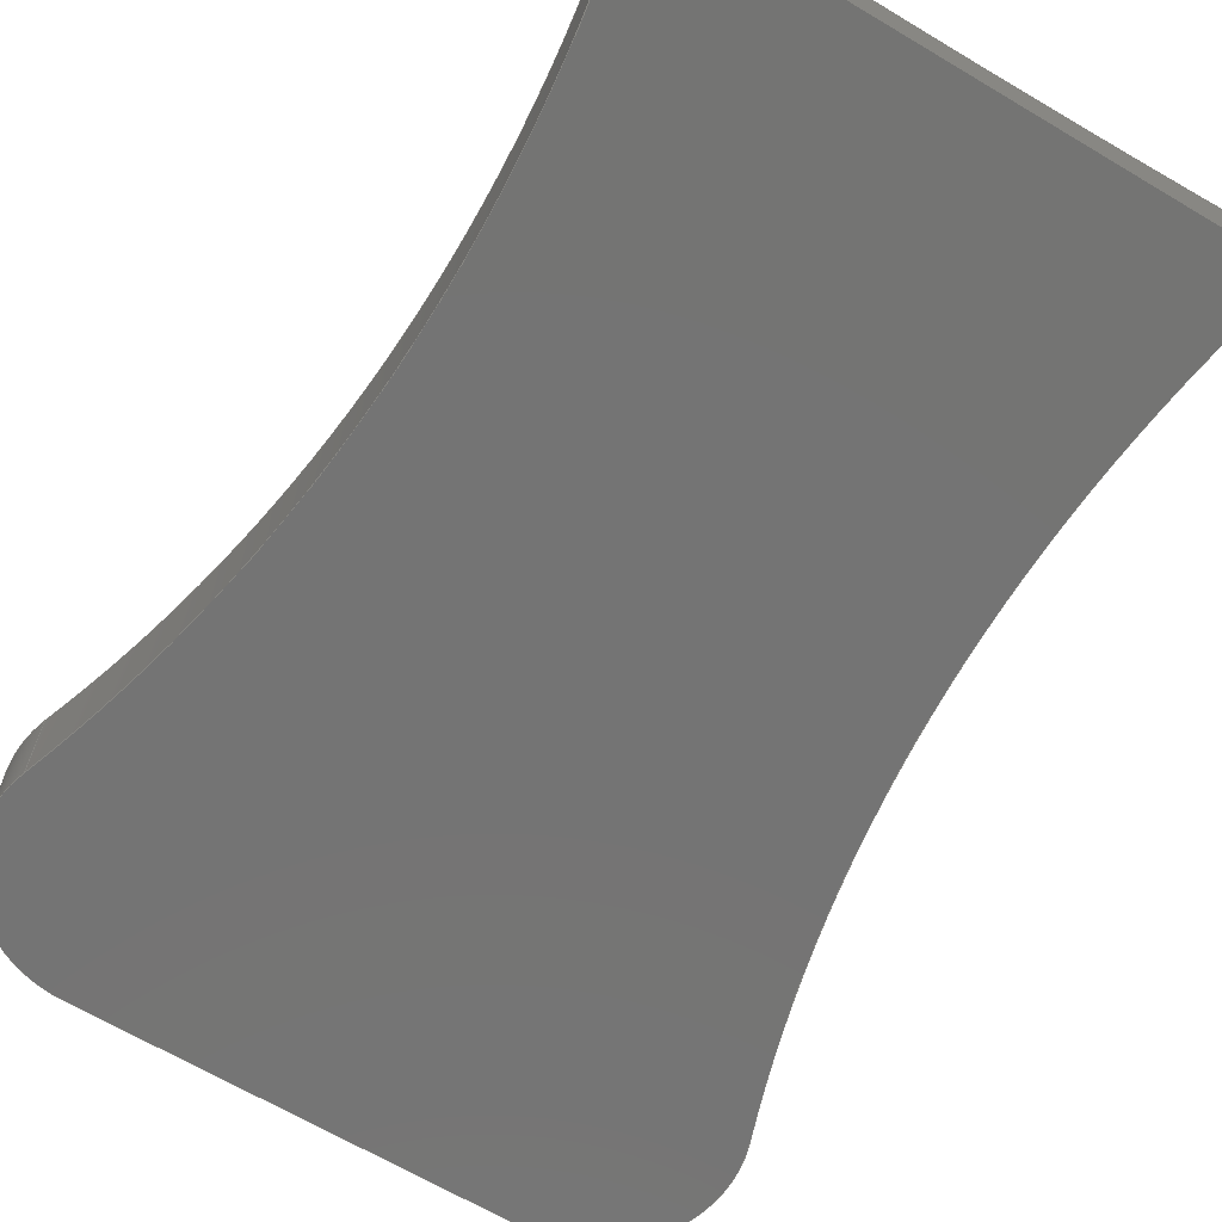
<metadata>
{"format":"step","ext":"step","renderer":"f3d","projection":"perspective","resolution":1024,"background":"white","views":[{"elev":-66.4,"azim":-30.8,"up":"+Y"}]}
</metadata>
<code>
ISO-10303-21;
DATA;
#1=MECHANICAL_DESIGN_GEOMETRIC_PRESENTATION_REPRESENTATION('',(#4),#350);
#2=SHAPE_REPRESENTATION_RELATIONSHIP('SRR','None',#357,#3);
#3=ADVANCED_BREP_SHAPE_REPRESENTATION('',(#5),#349);
#4=STYLED_ITEM('',(#367),#5);
#5=MANIFOLD_SOLID_BREP('Body1',#144);
#6=PLANE('',#164);
#7=PLANE('',#169);
#8=PLANE('',#172);
#9=PLANE('',#173);
#10=FACE_OUTER_BOUND('',#19,.T.);
#11=FACE_OUTER_BOUND('',#20,.T.);
#12=FACE_OUTER_BOUND('',#21,.T.);
#13=FACE_OUTER_BOUND('',#22,.T.);
#14=FACE_OUTER_BOUND('',#23,.T.);
#15=FACE_OUTER_BOUND('',#24,.T.);
#16=FACE_OUTER_BOUND('',#25,.T.);
#17=FACE_OUTER_BOUND('',#26,.T.);
#18=FACE_OUTER_BOUND('',#27,.T.);
#19=EDGE_LOOP('',(#90,#91,#92,#93,#94,#95,#96));
#20=EDGE_LOOP('',(#97,#98,#99,#100,#101));
#21=EDGE_LOOP('',(#102,#103,#104,#105));
#22=EDGE_LOOP('',(#106,#107,#108,#109));
#23=EDGE_LOOP('',(#110,#111,#112,#113));
#24=EDGE_LOOP('',(#114,#115,#116,#117));
#25=EDGE_LOOP('',(#118,#119,#120,#121));
#26=EDGE_LOOP('',(#122,#123));
#27=EDGE_LOOP('',(#124,#125,#126,#127,#128,#129));
#28=CIRCLE('',#159,139.3);
#29=CIRCLE('',#160,139.3);
#30=CIRCLE('',#162,10);
#31=CIRCLE('',#163,10);
#32=CIRCLE('',#166,10);
#33=CIRCLE('',#168,119.4);
#34=CIRCLE('',#171,119.4);
#35=LINE('',#238,#44);
#36=LINE('',#322,#45);
#37=LINE('',#325,#46);
#38=LINE('',#329,#47);
#39=LINE('',#330,#48);
#40=LINE('',#333,#49);
#41=LINE('',#337,#50);
#42=LINE('',#341,#51);
#43=LINE('',#342,#52);
#44=VECTOR('',#178,1);
#45=VECTOR('',#185,1);
#46=VECTOR('',#188,1);
#47=VECTOR('',#193,1);
#48=VECTOR('',#194,1);
#49=VECTOR('',#197,1);
#50=VECTOR('',#202,1);
#51=VECTOR('',#207,1);
#52=VECTOR('',#208,1);
#53=B_SPLINE_CURVE_WITH_KNOTS('',3,(#221,#222,#223,#224,#225,#226,#227,
#228,#229,#230,#231,#232,#233,#234,#235,#236),.UNSPECIFIED.,.F.,.F.,(4,
2,2,2,2,2,2,4),(33.6,34.03,35.92,37.8,
39.71,41.62,43.52,45.43),
 .UNSPECIFIED.);
#54=B_SPLINE_CURVE_WITH_KNOTS('',3,(#240,#241,#242,#243,#244,#245,#246,
#247,#248,#249,#250,#251,#252,#253,#254,#255,#256,#257,#258,#259,#260,#261,
#262,#263,#264,#265),.UNSPECIFIED.,.F.,.F.,(4,2,2,2,2,2,2,2,2,2,2,2,4),
(1.019,6.411,12.82,19.23,25.64,
30.64,35.64,40.64,45.64,50.64,
55.64,60.64,64.58),.UNSPECIFIED.);
#55=B_SPLINE_CURVE_WITH_KNOTS('',3,(#269,#270,#271,#272,#273,#274,#275,
#276,#277,#278,#279,#280,#281,#282,#283,#284,#285,#286,#287,#288,#289,#290,
#291,#292,#293,#294),.UNSPECIFIED.,.F.,.F.,(4,2,2,2,2,2,2,2,2,2,2,2,4),
(1.062,5,10,15,20,
25,30,35,40,46.41,
52.82,59.23,64.62),.UNSPECIFIED.);
#56=B_SPLINE_CURVE_WITH_KNOTS('',3,(#296,#297,#298,#299,#300,#301,#302,
#303,#304,#305,#306,#307,#308,#309,#310,#311,#312,#313,#314,#315,#316,#317,
#318),.UNSPECIFIED.,.F.,.F.,(4,2,2,2,2,2,2,2,3,2,4),(-15.16,
-13.25,-11.35,-9.441,-7.536,
-5.652,-3.768,-1.884,0,1.89,
3.336),.UNSPECIFIED.);
#57=VERTEX_POINT('',#219);
#58=VERTEX_POINT('',#220);
#59=VERTEX_POINT('',#237);
#60=VERTEX_POINT('',#239);
#61=VERTEX_POINT('',#266);
#62=VERTEX_POINT('',#268);
#63=VERTEX_POINT('',#295);
#64=VERTEX_POINT('',#321);
#65=VERTEX_POINT('',#323);
#66=VERTEX_POINT('',#328);
#67=VERTEX_POINT('',#332);
#68=VERTEX_POINT('',#336);
#69=VERTEX_POINT('',#340);
#70=EDGE_CURVE('',#57,#58,#53,.T.);
#71=EDGE_CURVE('',#59,#57,#35,.T.);
#72=EDGE_CURVE('',#60,#59,#54,.T.);
#73=EDGE_CURVE('',#61,#60,#28,.T.);
#74=EDGE_CURVE('',#62,#61,#55,.T.);
#75=EDGE_CURVE('',#63,#62,#56,.T.);
#76=EDGE_CURVE('',#58,#63,#29,.T.);
#77=EDGE_CURVE('',#64,#58,#36,.T.);
#78=EDGE_CURVE('',#64,#65,#30,.T.);
#79=EDGE_CURVE('',#65,#59,#37,.T.);
#80=EDGE_CURVE('',#57,#59,#31,.T.);
#81=EDGE_CURVE('',#66,#63,#38,.T.);
#82=EDGE_CURVE('',#66,#64,#39,.T.);
#83=EDGE_CURVE('',#67,#62,#40,.T.);
#84=EDGE_CURVE('',#67,#66,#32,.T.);
#85=EDGE_CURVE('',#68,#61,#41,.T.);
#86=EDGE_CURVE('',#67,#68,#33,.T.);
#87=EDGE_CURVE('',#69,#60,#42,.T.);
#88=EDGE_CURVE('',#68,#69,#43,.T.);
#89=EDGE_CURVE('',#69,#65,#34,.T.);
#90=ORIENTED_EDGE('',*,*,#70,.F.);
#91=ORIENTED_EDGE('',*,*,#71,.F.);
#92=ORIENTED_EDGE('',*,*,#72,.F.);
#93=ORIENTED_EDGE('',*,*,#73,.F.);
#94=ORIENTED_EDGE('',*,*,#74,.F.);
#95=ORIENTED_EDGE('',*,*,#75,.F.);
#96=ORIENTED_EDGE('',*,*,#76,.F.);
#97=ORIENTED_EDGE('',*,*,#70,.T.);
#98=ORIENTED_EDGE('',*,*,#77,.F.);
#99=ORIENTED_EDGE('',*,*,#78,.T.);
#100=ORIENTED_EDGE('',*,*,#79,.T.);
#101=ORIENTED_EDGE('',*,*,#80,.F.);
#102=ORIENTED_EDGE('',*,*,#76,.T.);
#103=ORIENTED_EDGE('',*,*,#81,.F.);
#104=ORIENTED_EDGE('',*,*,#82,.T.);
#105=ORIENTED_EDGE('',*,*,#77,.T.);
#106=ORIENTED_EDGE('',*,*,#75,.T.);
#107=ORIENTED_EDGE('',*,*,#83,.F.);
#108=ORIENTED_EDGE('',*,*,#84,.T.);
#109=ORIENTED_EDGE('',*,*,#81,.T.);
#110=ORIENTED_EDGE('',*,*,#74,.T.);
#111=ORIENTED_EDGE('',*,*,#85,.F.);
#112=ORIENTED_EDGE('',*,*,#86,.F.);
#113=ORIENTED_EDGE('',*,*,#83,.T.);
#114=ORIENTED_EDGE('',*,*,#73,.T.);
#115=ORIENTED_EDGE('',*,*,#87,.F.);
#116=ORIENTED_EDGE('',*,*,#88,.F.);
#117=ORIENTED_EDGE('',*,*,#85,.T.);
#118=ORIENTED_EDGE('',*,*,#72,.T.);
#119=ORIENTED_EDGE('',*,*,#79,.F.);
#120=ORIENTED_EDGE('',*,*,#89,.F.);
#121=ORIENTED_EDGE('',*,*,#87,.T.);
#122=ORIENTED_EDGE('',*,*,#71,.T.);
#123=ORIENTED_EDGE('',*,*,#80,.T.);
#124=ORIENTED_EDGE('',*,*,#84,.F.);
#125=ORIENTED_EDGE('',*,*,#86,.T.);
#126=ORIENTED_EDGE('',*,*,#88,.T.);
#127=ORIENTED_EDGE('',*,*,#89,.T.);
#128=ORIENTED_EDGE('',*,*,#78,.F.);
#129=ORIENTED_EDGE('',*,*,#82,.F.);
#130=CYLINDRICAL_SURFACE('',#158,139.3);
#131=CYLINDRICAL_SURFACE('',#161,10);
#132=CYLINDRICAL_SURFACE('',#165,10);
#133=CYLINDRICAL_SURFACE('',#167,119.4);
#134=CYLINDRICAL_SURFACE('',#170,119.4);
#135=ADVANCED_FACE('',(#10),#130,.F.);
#136=ADVANCED_FACE('',(#11),#131,.T.);
#137=ADVANCED_FACE('',(#12),#6,.T.);
#138=ADVANCED_FACE('',(#13),#132,.T.);
#139=ADVANCED_FACE('',(#14),#133,.F.);
#140=ADVANCED_FACE('',(#15),#7,.T.);
#141=ADVANCED_FACE('',(#16),#134,.F.);
#142=ADVANCED_FACE('',(#17),#8,.T.);
#143=ADVANCED_FACE('',(#18),#9,.F.);
#144=CLOSED_SHELL('',(#135,#136,#137,#138,#139,#140,#141,#142,#143));
#145=DERIVED_UNIT_ELEMENT(#147,1);
#146=DERIVED_UNIT_ELEMENT(#352,3);
#147=(
MASS_UNIT()
NAMED_UNIT(*)
SI_UNIT(.KILO.,.GRAM.)
);
#148=DERIVED_UNIT((#145,#146));
#149=MEASURE_REPRESENTATION_ITEM('density measure',
POSITIVE_RATIO_MEASURE(7850),#148);
#150=PROPERTY_DEFINITION_REPRESENTATION(#155,#152);
#151=PROPERTY_DEFINITION_REPRESENTATION(#156,#153);
#152=REPRESENTATION('material name',(#154),#349);
#153=REPRESENTATION('density',(#149),#349);
#154=DESCRIPTIVE_REPRESENTATION_ITEM('Steel','Steel');
#155=PROPERTY_DEFINITION('material property','material name',#359);
#156=PROPERTY_DEFINITION('material property','density of part',#359);
#157=AXIS2_PLACEMENT_3D('placement',#217,#174,#175);
#158=AXIS2_PLACEMENT_3D('',#218,#176,#177);
#159=AXIS2_PLACEMENT_3D('',#267,#179,#180);
#160=AXIS2_PLACEMENT_3D('',#319,#181,#182);
#161=AXIS2_PLACEMENT_3D('',#320,#183,#184);
#162=AXIS2_PLACEMENT_3D('',#324,#186,#187);
#163=AXIS2_PLACEMENT_3D('',#326,#189,#190);
#164=AXIS2_PLACEMENT_3D('',#327,#191,#192);
#165=AXIS2_PLACEMENT_3D('',#331,#195,#196);
#166=AXIS2_PLACEMENT_3D('',#334,#198,#199);
#167=AXIS2_PLACEMENT_3D('',#335,#200,#201);
#168=AXIS2_PLACEMENT_3D('',#338,#203,#204);
#169=AXIS2_PLACEMENT_3D('',#339,#205,#206);
#170=AXIS2_PLACEMENT_3D('',#343,#209,#210);
#171=AXIS2_PLACEMENT_3D('',#344,#211,#212);
#172=AXIS2_PLACEMENT_3D('',#345,#213,#214);
#173=AXIS2_PLACEMENT_3D('',#346,#215,#216);
#174=DIRECTION('axis',(0,0,1));
#175=DIRECTION('refdir',(1,0,0));
#176=DIRECTION('center_axis',(0,0,-1));
#177=DIRECTION('ref_axis',(-0.1928,-0.9812,0));
#178=DIRECTION('',(0,0,-1));
#179=DIRECTION('center_axis',(0,0,-1));
#180=DIRECTION('ref_axis',(-0.1928,-0.9812,0));
#181=DIRECTION('center_axis',(-8.329e-16,0,1));
#182=DIRECTION('ref_axis',(-0.1928,-0.9812,0));
#183=DIRECTION('center_axis',(0,1,0));
#184=DIRECTION('ref_axis',(-1.421e-15,0,-1));
#185=DIRECTION('',(0,1,0));
#186=DIRECTION('center_axis',(0,1,0));
#187=DIRECTION('ref_axis',(-1.421e-15,0,-1));
#188=DIRECTION('',(0,1,0));
#189=DIRECTION('center_axis',(0,1,0));
#190=DIRECTION('ref_axis',(-1.421e-15,0,-1));
#191=DIRECTION('center_axis',(8.329e-16,0,-1));
#192=DIRECTION('ref_axis',(-1,0,-8.329e-16));
#193=DIRECTION('',(0,1,0));
#194=DIRECTION('',(-1,0,-8.329e-16));
#195=DIRECTION('center_axis',(0,1,0));
#196=DIRECTION('ref_axis',(0.9406,0,0.3395));
#197=DIRECTION('',(0,1,0));
#198=DIRECTION('center_axis',(0,1,0));
#199=DIRECTION('ref_axis',(0.9406,0,0.3395));
#200=DIRECTION('center_axis',(0,1,0));
#201=DIRECTION('ref_axis',(-0.9406,0,-0.3395));
#202=DIRECTION('',(0,1,0));
#203=DIRECTION('center_axis',(0,1,0));
#204=DIRECTION('ref_axis',(-0.9406,0,-0.3395));
#205=DIRECTION('center_axis',(0,0,1));
#206=DIRECTION('ref_axis',(1,0,0));
#207=DIRECTION('',(0,1,0));
#208=DIRECTION('',(-1,0,0));
#209=DIRECTION('center_axis',(0,1,0));
#210=DIRECTION('ref_axis',(0.9759,0,0.2182));
#211=DIRECTION('center_axis',(0,1,0));
#212=DIRECTION('ref_axis',(0.9759,0,0.2182));
#213=DIRECTION('center_axis',(0,1,0));
#214=DIRECTION('ref_axis',(1,0,0));
#215=DIRECTION('center_axis',(0,1,0));
#216=DIRECTION('ref_axis',(1,0,0));
#217=CARTESIAN_POINT('',(0,0,0));
#218=CARTESIAN_POINT('Origin',(-21.86,144.2,0));
#219=CARTESIAN_POINT('',(-48.72,7.5,-73.4));
#220=CARTESIAN_POINT('',(-39.31,5.984,-80));
#221=CARTESIAN_POINT('Ctrl Pts',(-48.72,7.5,-73.4));
#222=CARTESIAN_POINT('Ctrl Pts',(-48.67,7.49,-73.54));
#223=CARTESIAN_POINT('Ctrl Pts',(-48.61,7.479,-73.68));
#224=CARTESIAN_POINT('Ctrl Pts',(-48.3,7.418,-74.44));
#225=CARTESIAN_POINT('Ctrl Pts',(-47.98,7.357,-75.03));
#226=CARTESIAN_POINT('Ctrl Pts',(-47.25,7.22,-76.11));
#227=CARTESIAN_POINT('Ctrl Pts',(-46.84,7.144,-76.61));
#228=CARTESIAN_POINT('Ctrl Pts',(-45.95,6.985,-77.5));
#229=CARTESIAN_POINT('Ctrl Pts',(-45.45,6.898,-77.92));
#230=CARTESIAN_POINT('Ctrl Pts',(-44.36,6.714,-78.66));
#231=CARTESIAN_POINT('Ctrl Pts',(-43.77,6.618,-78.98));
#232=CARTESIAN_POINT('Ctrl Pts',(-42.53,6.427,-79.49));
#233=CARTESIAN_POINT('Ctrl Pts',(-41.89,6.332,-79.68));
#234=CARTESIAN_POINT('Ctrl Pts',(-40.59,6.15,-79.94));
#235=CARTESIAN_POINT('Ctrl Pts',(-39.94,6.063,-80));
#236=CARTESIAN_POINT('Ctrl Pts',(-39.31,5.984,-80));
#237=CARTESIAN_POINT('',(-48.72,7.5,-66.6));
#238=CARTESIAN_POINT('',(-48.72,7.5,0));
#239=CARTESIAN_POINT('',(-44.5,6.738,1.421e-14));
#240=CARTESIAN_POINT('Ctrl Pts',(-44.5,6.738,1.51e-14));
#241=CARTESIAN_POINT('Ctrl Pts',(-44.1,6.673,-1.779));
#242=CARTESIAN_POINT('Ctrl Pts',(-43.73,6.613,-3.633));
#243=CARTESIAN_POINT('Ctrl Pts',(-43.01,6.5,-7.789));
#244=CARTESIAN_POINT('Ctrl Pts',(-42.67,6.449,-10.11));
#245=CARTESIAN_POINT('Ctrl Pts',(-42.13,6.369,-14.76));
#246=CARTESIAN_POINT('Ctrl Pts',(-41.94,6.341,-17.1));
#247=CARTESIAN_POINT('Ctrl Pts',(-41.68,6.303,-21.68));
#248=CARTESIAN_POINT('Ctrl Pts',(-41.62,6.295,-23.92));
#249=CARTESIAN_POINT('Ctrl Pts',(-41.62,6.295,-27.72));
#250=CARTESIAN_POINT('Ctrl Pts',(-41.66,6.3,-29.43));
#251=CARTESIAN_POINT('Ctrl Pts',(-41.81,6.322,-32.9));
#252=CARTESIAN_POINT('Ctrl Pts',(-41.92,6.338,-34.66));
#253=CARTESIAN_POINT('Ctrl Pts',(-42.23,6.383,-38.21));
#254=CARTESIAN_POINT('Ctrl Pts',(-42.43,6.412,-40));
#255=CARTESIAN_POINT('Ctrl Pts',(-42.9,6.484,-43.59));
#256=CARTESIAN_POINT('Ctrl Pts',(-43.18,6.528,-45.38));
#257=CARTESIAN_POINT('Ctrl Pts',(-43.83,6.629,-48.97));
#258=CARTESIAN_POINT('Ctrl Pts',(-44.19,6.687,-50.75));
#259=CARTESIAN_POINT('Ctrl Pts',(-44.99,6.82,-54.28));
#260=CARTESIAN_POINT('Ctrl Pts',(-45.43,6.894,-56.02));
#261=CARTESIAN_POINT('Ctrl Pts',(-46.37,7.059,-59.46));
#262=CARTESIAN_POINT('Ctrl Pts',(-46.88,7.151,-61.14));
#263=CARTESIAN_POINT('Ctrl Pts',(-47.83,7.328,-64.09));
#264=CARTESIAN_POINT('Ctrl Pts',(-48.27,7.412,-65.36));
#265=CARTESIAN_POINT('Ctrl Pts',(-48.72,7.5,-66.6));
#266=CARTESIAN_POINT('',(2.866e-14,6.612,0));
#267=CARTESIAN_POINT('Origin',(-21.86,144.2,0));
#268=CARTESIAN_POINT('',(4.217,7.348,-66.6));
#269=CARTESIAN_POINT('Ctrl Pts',(4.217,7.348,-66.6));
#270=CARTESIAN_POINT('Ctrl Pts',(3.768,7.263,-65.36));
#271=CARTESIAN_POINT('Ctrl Pts',(3.332,7.182,-64.09));
#272=CARTESIAN_POINT('Ctrl Pts',(2.38,7.01,-61.14));
#273=CARTESIAN_POINT('Ctrl Pts',(1.874,6.922,-59.45));
#274=CARTESIAN_POINT('Ctrl Pts',(0.9295,6.762,-56.02));
#275=CARTESIAN_POINT('Ctrl Pts',(0.4906,6.69,-54.28));
#276=CARTESIAN_POINT('Ctrl Pts',(-0.311,6.562,-50.75));
#277=CARTESIAN_POINT('Ctrl Pts',(-0.6737,6.506,-48.96));
#278=CARTESIAN_POINT('Ctrl Pts',(-1.317,6.408,-45.38));
#279=CARTESIAN_POINT('Ctrl Pts',(-1.598,6.367,-43.59));
#280=CARTESIAN_POINT('Ctrl Pts',(-2.075,6.298,-40));
#281=CARTESIAN_POINT('Ctrl Pts',(-2.271,6.27,-38.21));
#282=CARTESIAN_POINT('Ctrl Pts',(-2.581,6.226,-34.65));
#283=CARTESIAN_POINT('Ctrl Pts',(-2.694,6.211,-32.89));
#284=CARTESIAN_POINT('Ctrl Pts',(-2.842,6.19,-29.43));
#285=CARTESIAN_POINT('Ctrl Pts',(-2.877,6.185,-27.72));
#286=CARTESIAN_POINT('Ctrl Pts',(-2.877,6.185,-23.92));
#287=CARTESIAN_POINT('Ctrl Pts',(-2.819,6.193,-21.68));
#288=CARTESIAN_POINT('Ctrl Pts',(-2.563,6.229,-17.1));
#289=CARTESIAN_POINT('Ctrl Pts',(-2.365,6.256,-14.77));
#290=CARTESIAN_POINT('Ctrl Pts',(-1.831,6.333,-10.11));
#291=CARTESIAN_POINT('Ctrl Pts',(-1.494,6.382,-7.79));
#292=CARTESIAN_POINT('Ctrl Pts',(-0.7691,6.491,-3.634));
#293=CARTESIAN_POINT('Ctrl Pts',(-0.3977,6.548,-1.779));
#294=CARTESIAN_POINT('Ctrl Pts',(1.732e-14,6.612,
2.665e-15));
#295=CARTESIAN_POINT('',(-5.189,5.887,-80));
#296=CARTESIAN_POINT('Ctrl Pts',(-5.189,5.887,-80));
#297=CARTESIAN_POINT('Ctrl Pts',(-4.558,5.963,-80));
#298=CARTESIAN_POINT('Ctrl Pts',(-3.907,6.046,-79.94));
#299=CARTESIAN_POINT('Ctrl Pts',(-2.612,6.22,-79.68));
#300=CARTESIAN_POINT('Ctrl Pts',(-1.968,6.312,-79.49));
#301=CARTESIAN_POINT('Ctrl Pts',(-0.734,6.496,-78.98));
#302=CARTESIAN_POINT('Ctrl Pts',(-0.1425,6.588,-78.66));
#303=CARTESIAN_POINT('Ctrl Pts',(0.9513,6.765,-77.92));
#304=CARTESIAN_POINT('Ctrl Pts',(1.454,6.85,-77.5));
#305=CARTESIAN_POINT('Ctrl Pts',(2.338,7.003,-76.61));
#306=CARTESIAN_POINT('Ctrl Pts',(2.752,7.077,-76.11));
#307=CARTESIAN_POINT('Ctrl Pts',(3.481,7.21,-75.03));
#308=CARTESIAN_POINT('Ctrl Pts',(3.797,7.269,-74.44));
#309=CARTESIAN_POINT('Ctrl Pts',(4.306,7.365,-73.21));
#310=CARTESIAN_POINT('Ctrl Pts',(4.498,7.402,-72.57));
#311=CARTESIAN_POINT('Ctrl Pts',(4.751,7.451,-71.28));
#312=CARTESIAN_POINT('Ctrl Pts',(4.811,7.463,-70.63));
#313=CARTESIAN_POINT('Ctrl Pts',(4.811,7.463,-70));
#314=CARTESIAN_POINT('Ctrl Pts',(4.811,7.463,-69.37));
#315=CARTESIAN_POINT('Ctrl Pts',(4.751,7.451,-68.72));
#316=CARTESIAN_POINT('Ctrl Pts',(4.526,7.408,-67.58));
#317=CARTESIAN_POINT('Ctrl Pts',(4.39,7.381,-67.08));
#318=CARTESIAN_POINT('Ctrl Pts',(4.217,7.348,-66.6));
#319=CARTESIAN_POINT('Origin',(-21.86,144.2,-80));
#320=CARTESIAN_POINT('Origin',(-39.31,0,-70));
#321=CARTESIAN_POINT('',(-39.31,0,-80));
#322=CARTESIAN_POINT('',(-39.31,0,-80));
#323=CARTESIAN_POINT('',(-48.72,0,-66.6));
#324=CARTESIAN_POINT('Origin',(-39.31,0,-70));
#325=CARTESIAN_POINT('',(-48.72,0,-66.6));
#326=CARTESIAN_POINT('Origin',(-39.31,7.5,-70));
#327=CARTESIAN_POINT('Origin',(-5.189,0,-80));
#328=CARTESIAN_POINT('',(-5.189,0,-80));
#329=CARTESIAN_POINT('',(-5.189,0,-80));
#330=CARTESIAN_POINT('',(-5.189,0,-80));
#331=CARTESIAN_POINT('Origin',(-5.189,0,-70));
#332=CARTESIAN_POINT('',(4.217,0,-66.6));
#333=CARTESIAN_POINT('',(4.217,0,-66.6));
#334=CARTESIAN_POINT('Origin',(-5.189,0,-70));
#335=CARTESIAN_POINT('Origin',(116.5,0,-26.06));
#336=CARTESIAN_POINT('',(1.066e-14,0,-3.553e-14));
#337=CARTESIAN_POINT('',(1.066e-14,0,-3.553e-14));
#338=CARTESIAN_POINT('Origin',(116.5,0,-26.06));
#339=CARTESIAN_POINT('Origin',(-44.5,0,0));
#340=CARTESIAN_POINT('',(-44.5,0,1.421e-14));
#341=CARTESIAN_POINT('',(-44.5,0,1.421e-14));
#342=CARTESIAN_POINT('',(0,0,0));
#343=CARTESIAN_POINT('Origin',(-161,0,-26.06));
#344=CARTESIAN_POINT('Origin',(-161,0,-26.06));
#345=CARTESIAN_POINT('Origin',(-22.25,7.5,-40));
#346=CARTESIAN_POINT('Origin',(-22.25,0,-40));
#347=UNCERTAINTY_MEASURE_WITH_UNIT(LENGTH_MEASURE(0.001),#351,
'DISTANCE_ACCURACY_VALUE',
'Maximum model space distance between geometric entities at asserted c
onnectivities');
#348=UNCERTAINTY_MEASURE_WITH_UNIT(LENGTH_MEASURE(0.001),#351,
'DISTANCE_ACCURACY_VALUE',
'Maximum model space distance between geometric entities at asserted c
onnectivities');
#349=(
GEOMETRIC_REPRESENTATION_CONTEXT(3)
GLOBAL_UNCERTAINTY_ASSIGNED_CONTEXT((#347))
GLOBAL_UNIT_ASSIGNED_CONTEXT((#351,#353,#354))
REPRESENTATION_CONTEXT('','3D')
);
#350=(
GEOMETRIC_REPRESENTATION_CONTEXT(3)
GLOBAL_UNCERTAINTY_ASSIGNED_CONTEXT((#348))
GLOBAL_UNIT_ASSIGNED_CONTEXT((#351,#353,#354))
REPRESENTATION_CONTEXT('','3D')
);
#351=(
LENGTH_UNIT()
NAMED_UNIT(*)
SI_UNIT(.CENTI.,.METRE.)
);
#352=(
LENGTH_UNIT()
NAMED_UNIT(*)
SI_UNIT($,.METRE.)
);
#353=(
NAMED_UNIT(*)
PLANE_ANGLE_UNIT()
SI_UNIT($,.RADIAN.)
);
#354=(
NAMED_UNIT(*)
SI_UNIT($,.STERADIAN.)
SOLID_ANGLE_UNIT()
);
#355=SHAPE_DEFINITION_REPRESENTATION(#356,#357);
#356=PRODUCT_DEFINITION_SHAPE('',$,#359);
#357=SHAPE_REPRESENTATION('',(#157),#349);
#358=PRODUCT_DEFINITION_CONTEXT('part definition',#363,'design');
#359=PRODUCT_DEFINITION('Oparcie','Oparcie v5',#360,#358);
#360=PRODUCT_DEFINITION_FORMATION('',$,#365);
#361=PRODUCT_RELATED_PRODUCT_CATEGORY('Oparcie v5','Oparcie v5',(#365));
#362=APPLICATION_PROTOCOL_DEFINITION('international standard',
'automotive_design',2009,#363);
#363=APPLICATION_CONTEXT(
'Core Data for Automotive Mechanical Design Process');
#364=PRODUCT_CONTEXT('part definition',#363,'mechanical');
#365=PRODUCT('Oparcie','Oparcie v5',$,(#364));
#366=PRESENTATION_STYLE_ASSIGNMENT((#368));
#367=PRESENTATION_STYLE_ASSIGNMENT((#369));
#368=SURFACE_STYLE_USAGE(.BOTH.,#370);
#369=SURFACE_STYLE_USAGE(.BOTH.,#371);
#370=SURFACE_SIDE_STYLE('',(#372));
#371=SURFACE_SIDE_STYLE('',(#373));
#372=SURFACE_STYLE_FILL_AREA(#374);
#373=SURFACE_STYLE_FILL_AREA(#375);
#374=FILL_AREA_STYLE('Steel - Satin',(#376));
#375=FILL_AREA_STYLE('Leather - Matte (Dark Grey)',(#377));
#376=FILL_AREA_STYLE_COLOUR('Steel - Satin',#378);
#377=FILL_AREA_STYLE_COLOUR('Leather - Matte (Dark Grey)',#379);
#378=COLOUR_RGB('Steel - Satin',0.6275,0.6275,0.6275);
#379=COLOUR_RGB('Leather - Matte (Dark Grey)',0,0,0);
ENDSEC;
END-ISO-10303-21;

</code>
